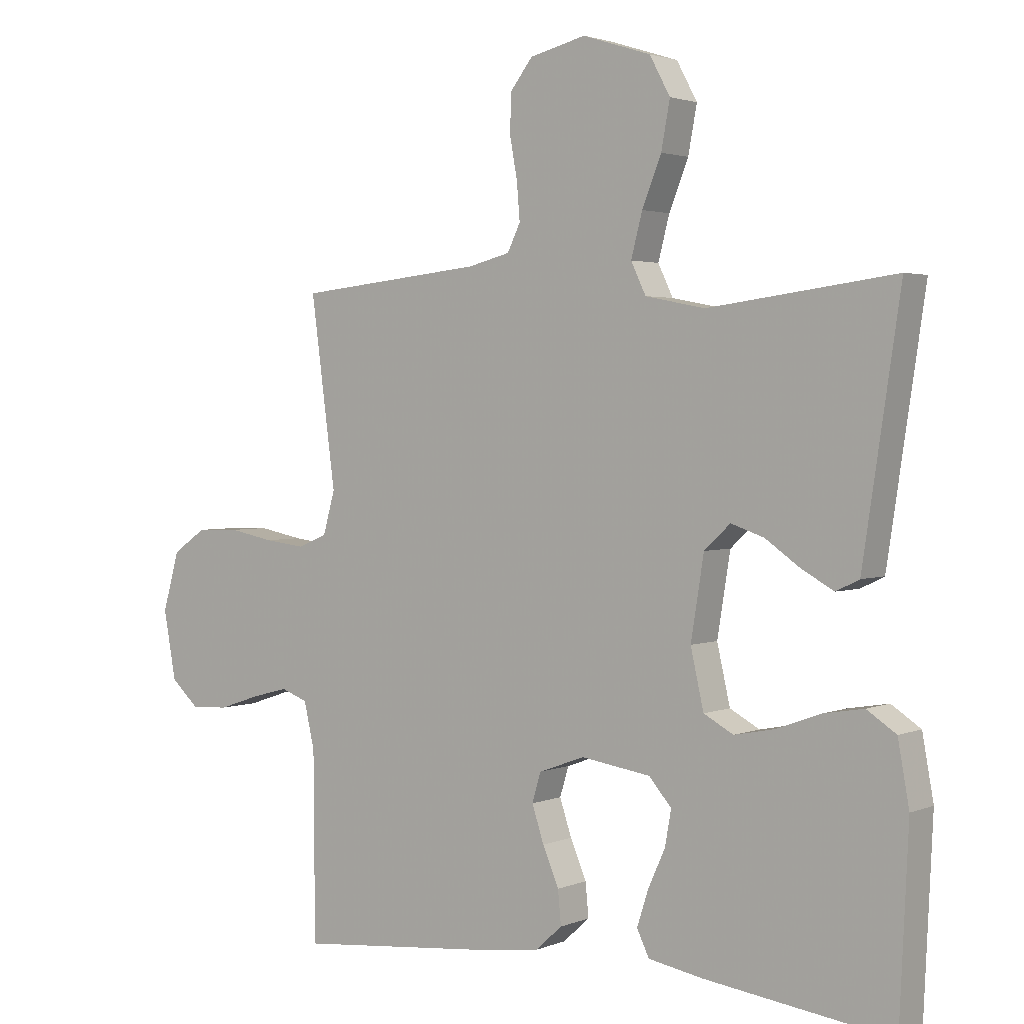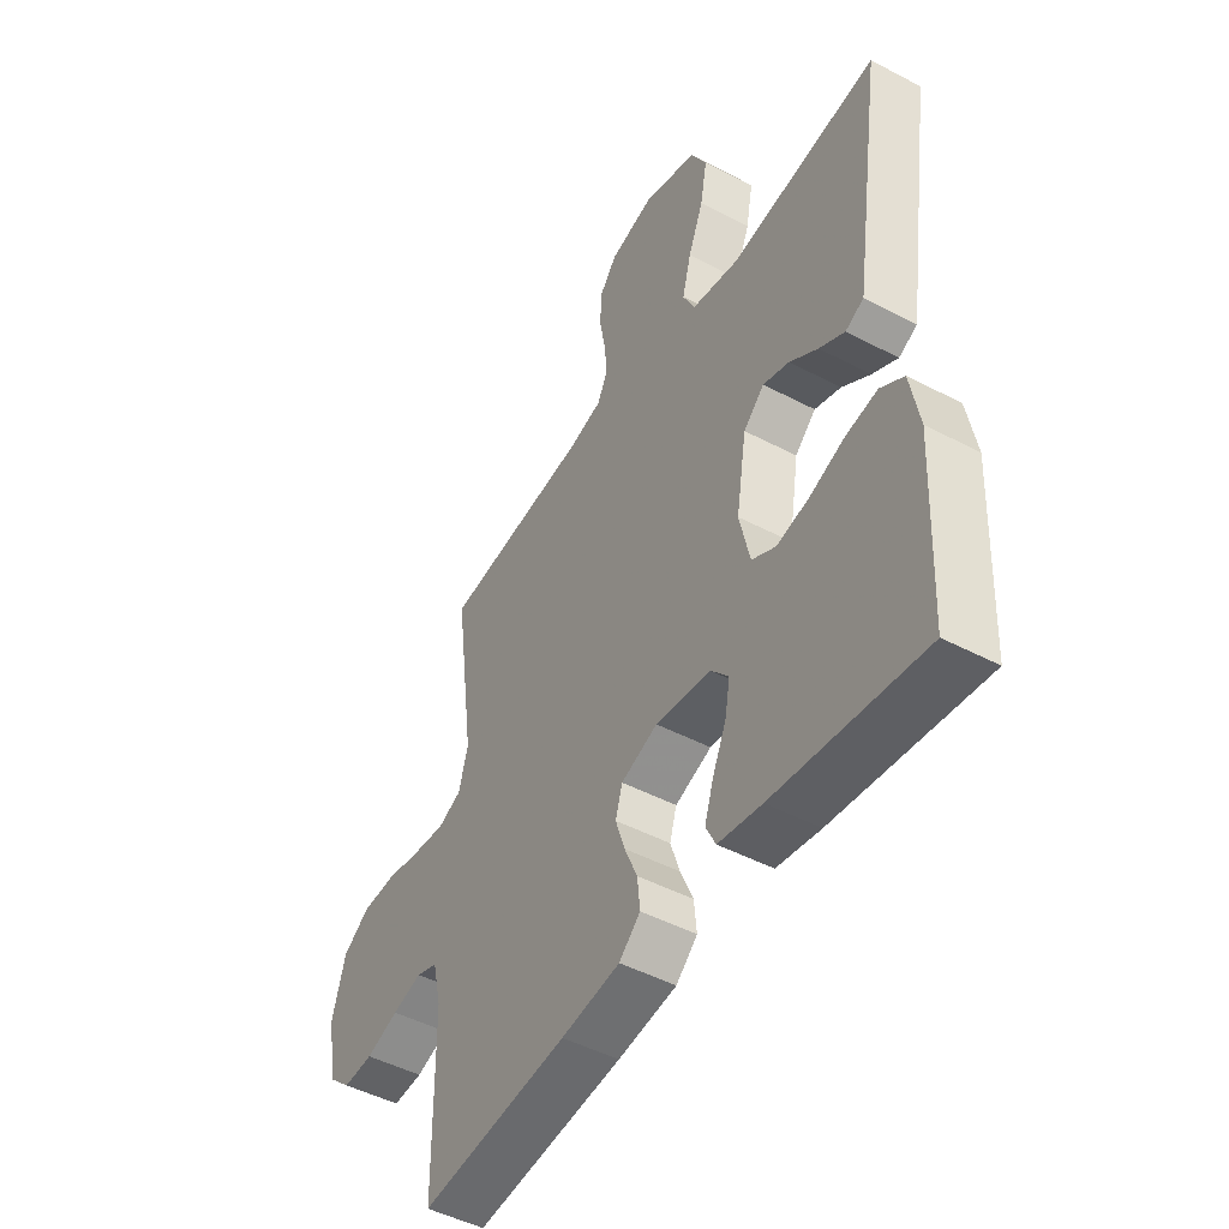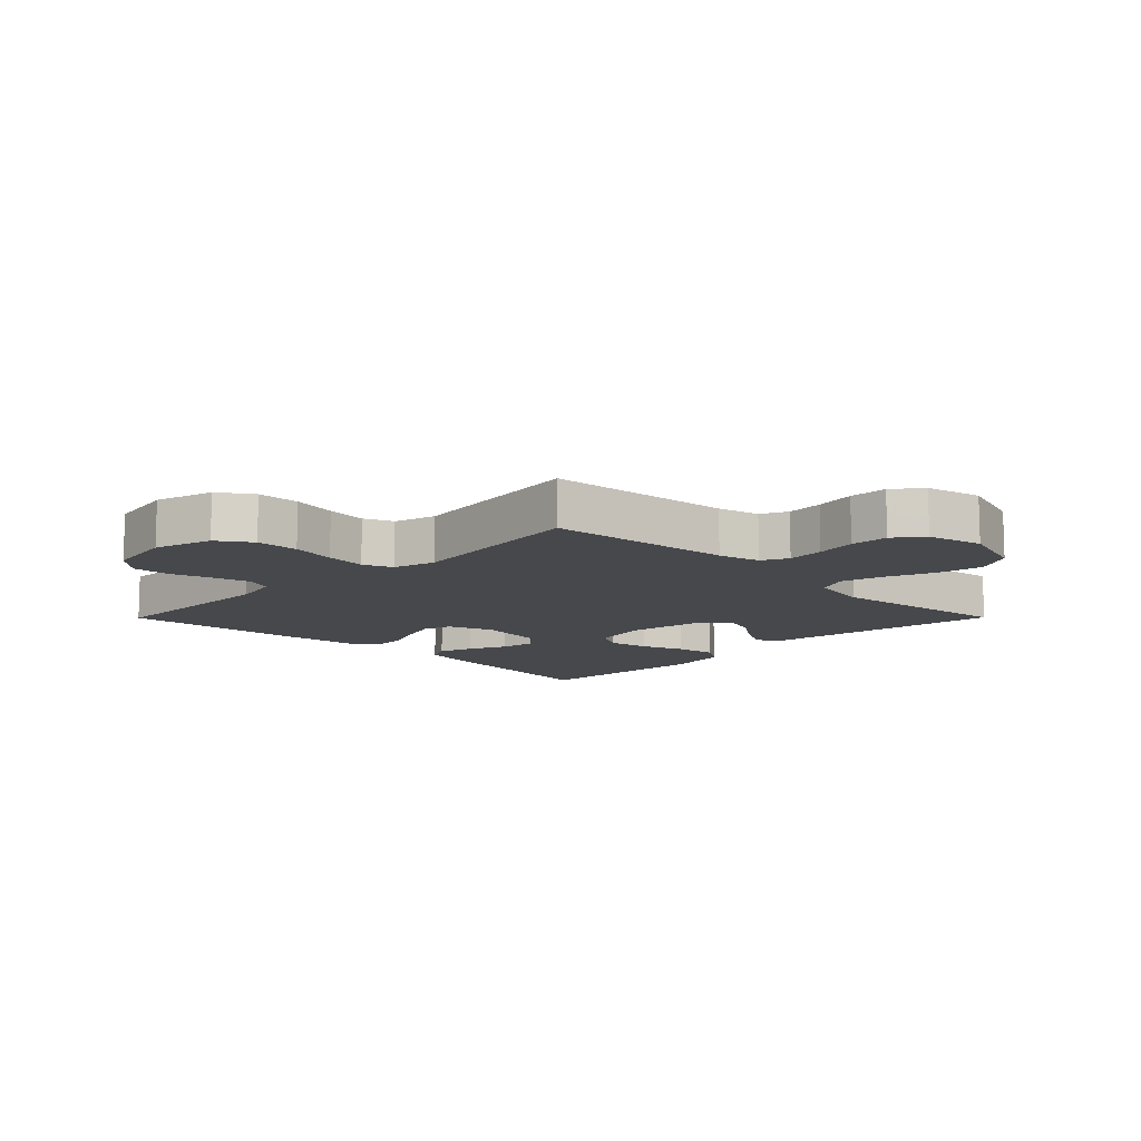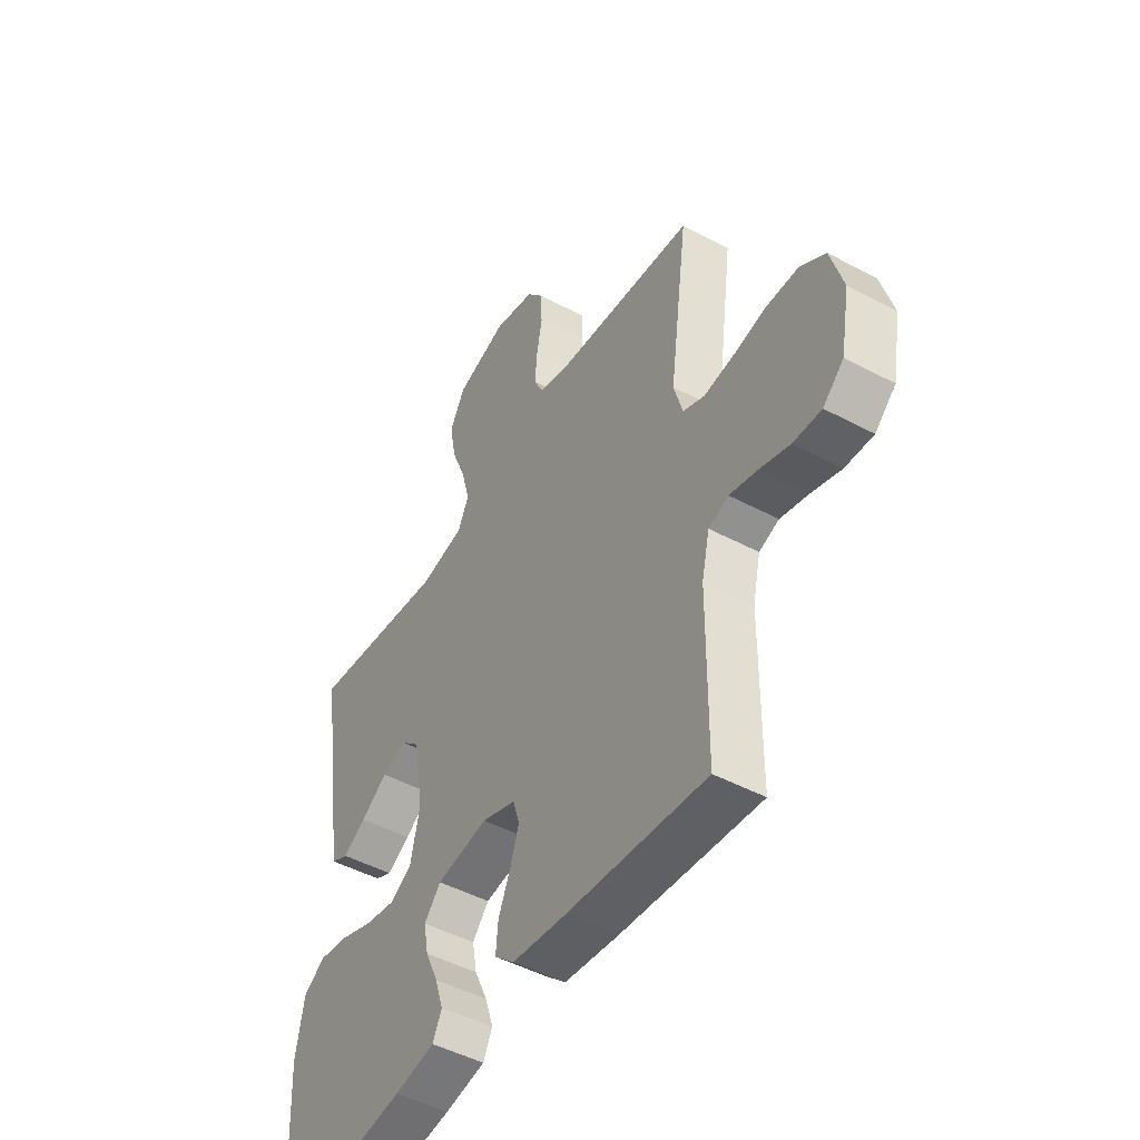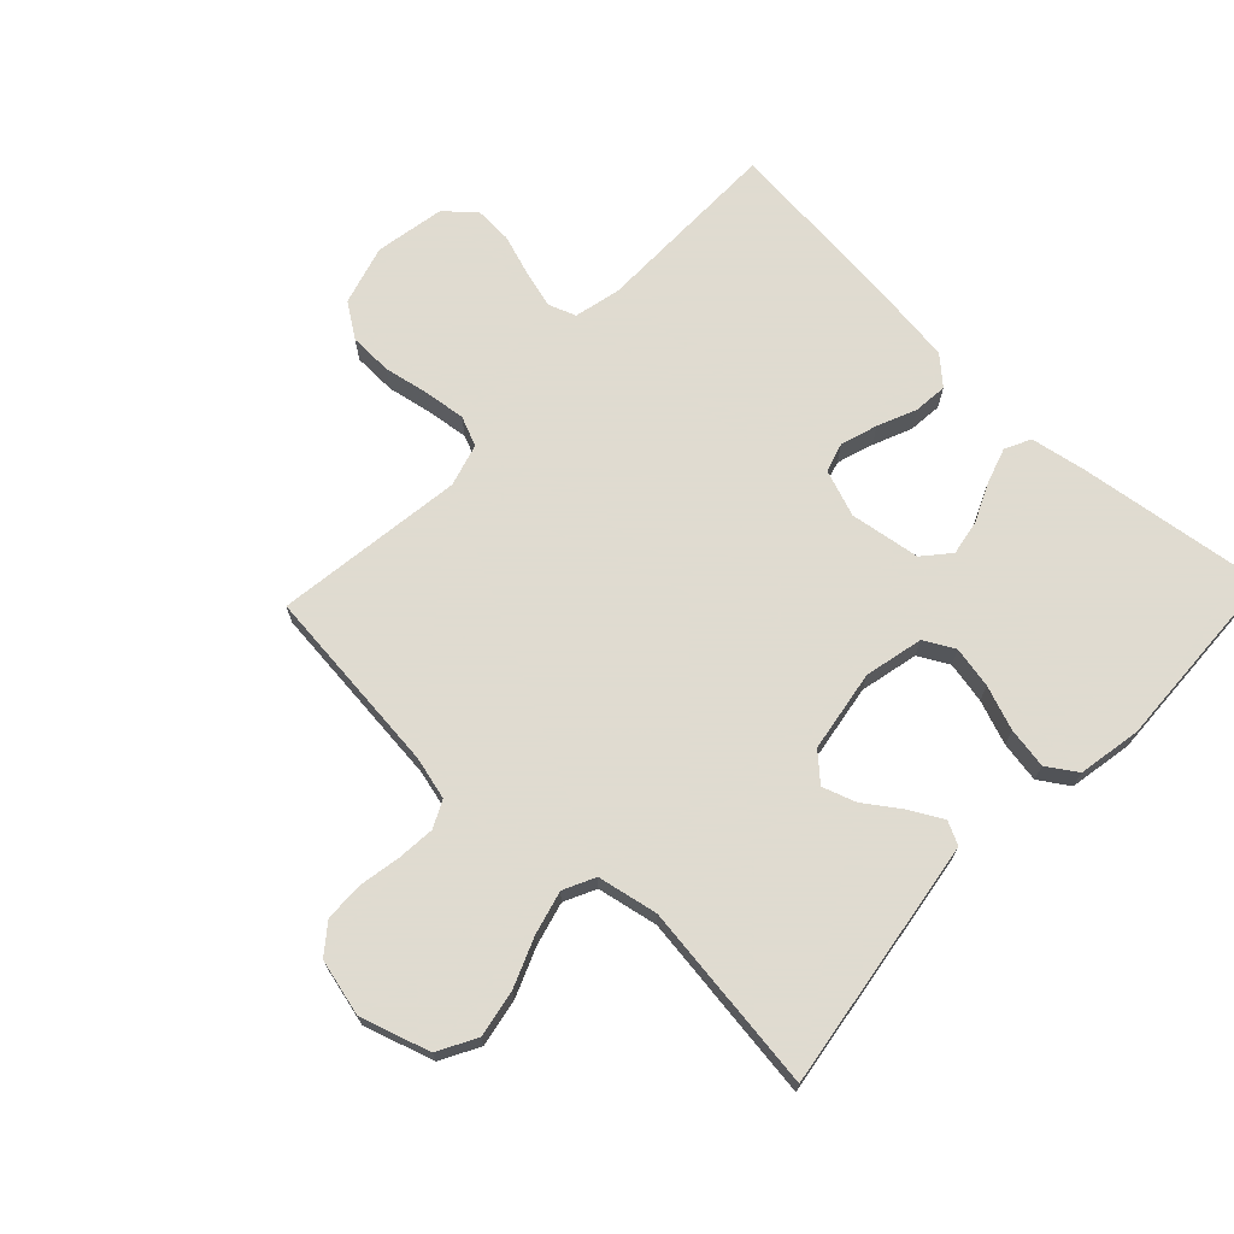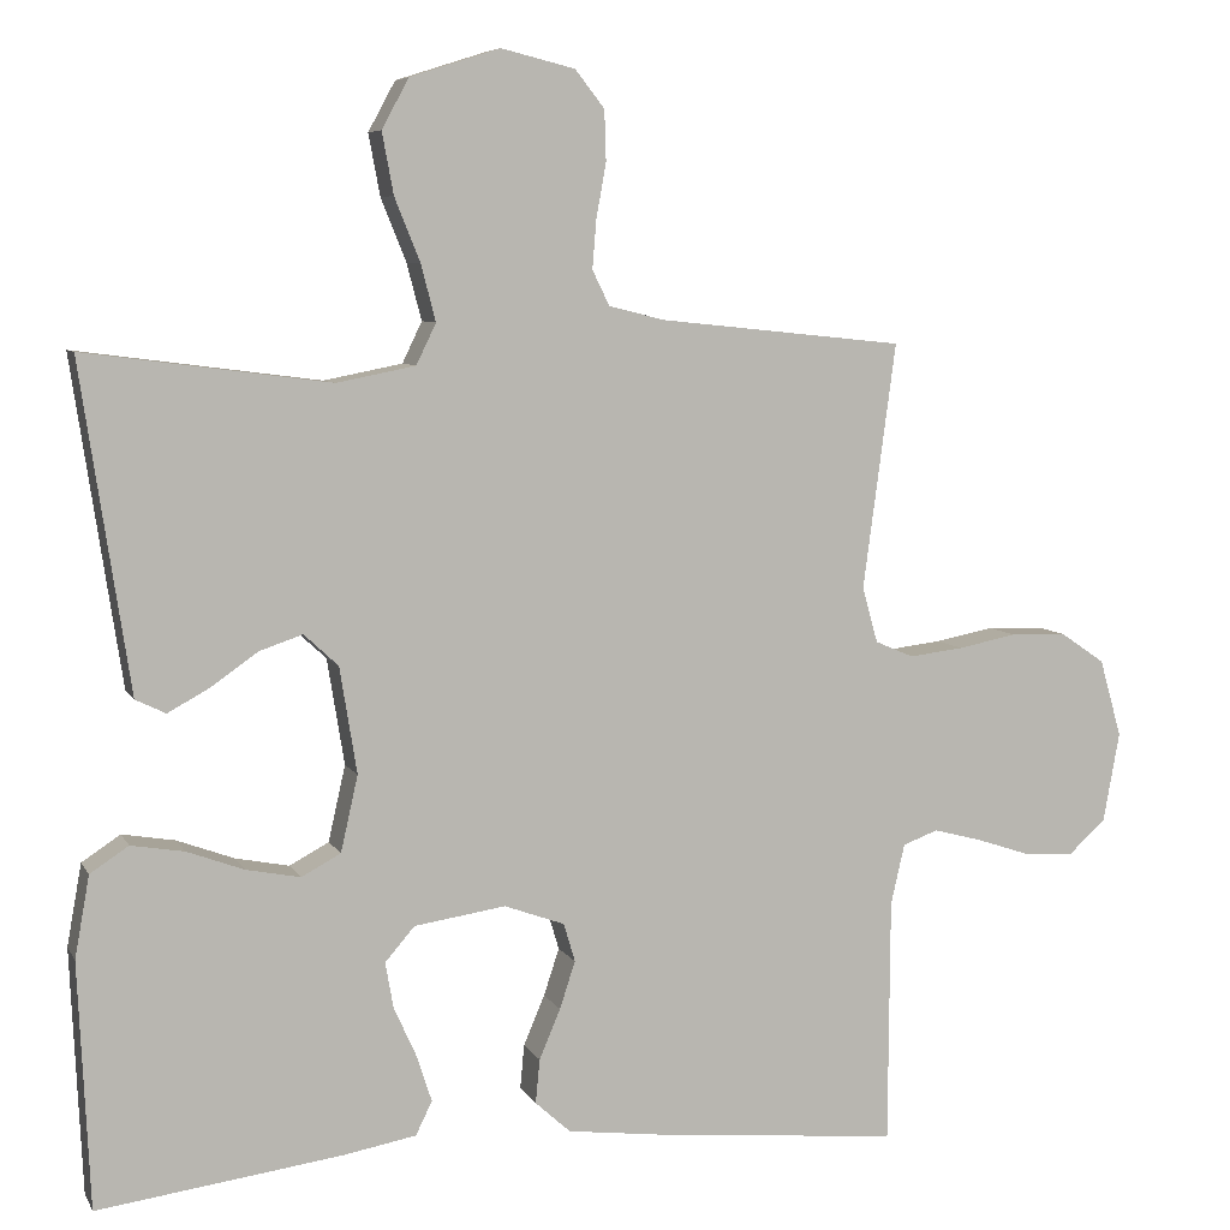
<metadata>
{"format":"obj","ext":"obj","renderer":"f3d","projection":"perspective","resolution":1024,"background":"white","views":[{"elev":2.4,"azim":36.0,"up":"+Z"},{"elev":-48.0,"azim":59.5,"up":"+Z"},{"elev":-11.2,"azim":-44.8,"up":"+Y"},{"elev":-47.9,"azim":-120.9,"up":"+Z"},{"elev":70.2,"azim":43.5,"up":"+Y"},{"elev":6.9,"azim":162.6,"up":"+Z"}]}
</metadata>
<code>
v -0.5 0.07 0.5
v -0.2 0.07 0.531
v -0.132 0.07 0.548
v -0.111 0.07 0.591
v -0.116 0.07 0.651
v -0.128 0.07 0.717
v -0.126 0.07 0.779
v -0.09 0.07 0.825
v 0 0.07 0.847
v 0.11 0.07 0.812
v 0.143 0.07 0.751
v 0.129 0.07 0.676
v 0.098 0.07 0.599
v 0.08 0.07 0.53
v 0.104 0.07 0.48
v 0.2 0.07 0.461
v 0.5 0.07 0.5
v 0.455 0.07 0.2
v 0.44 0.07 0.101
v 0.403 0.07 0.083
v 0.352 0.07 0.111
v 0.295 0.07 0.151
v 0.242 0.07 0.169
v 0.2 0.07 0.13
v 0.179 0.07 0
v 0.2 0.07 -0.093
v 0.248 0.07 -0.119
v 0.314 0.07 -0.106
v 0.384 0.07 -0.08
v 0.449 0.07 -0.069
v 0.496 0.07 -0.1
v 0.514 0.07 -0.2
v 0.5 0.07 -0.5
v 0.2 0.07 -0.46
v 0.112 0.07 -0.444
v 0.092 0.07 -0.403
v 0.11 0.07 -0.347
v 0.138 0.07 -0.285
v 0.148 0.07 -0.229
v 0.112 0.07 -0.187
v 0 0.07 -0.17
v -0.074 0.07 -0.197
v -0.088 0.07 -0.244
v -0.069 0.07 -0.302
v -0.043 0.07 -0.363
v -0.038 0.07 -0.417
v -0.081 0.07 -0.456
v -0.2 0.07 -0.471
v -0.5 0.07 -0.5
v -0.502 0.07 -0.2
v -0.519 0.07 -0.126
v -0.562 0.07 -0.11
v -0.622 0.07 -0.126
v -0.688 0.07 -0.148
v -0.749 0.07 -0.151
v -0.794 0.07 -0.11
v -0.814 0.07 0
v -0.787 0.07 0.095
v -0.733 0.07 0.132
v -0.664 0.07 0.134
v -0.592 0.07 0.12
v -0.526 0.07 0.112
v -0.479 0.07 0.132
v -0.46 0.07 0.2
v -0.5 0 0.5
v -0.2 0 0.531
v -0.132 0 0.548
v -0.111 0 0.591
v -0.116 0 0.651
v -0.128 0 0.717
v -0.126 0 0.779
v -0.09 0 0.825
v 0 0 0.847
v 0.11 0 0.812
v 0.143 0 0.751
v 0.129 0 0.676
v 0.098 0 0.599
v 0.08 0 0.53
v 0.104 0 0.48
v 0.2 0 0.461
v 0.5 0 0.5
v 0.455 0 0.2
v 0.44 0 0.101
v 0.403 0 0.083
v 0.352 0 0.111
v 0.295 0 0.151
v 0.242 0 0.169
v 0.2 0 0.13
v 0.179 0 0
v 0.2 0 -0.093
v 0.248 0 -0.119
v 0.314 0 -0.106
v 0.384 0 -0.08
v 0.449 0 -0.069
v 0.496 0 -0.1
v 0.514 0 -0.2
v 0.5 0 -0.5
v 0.2 0 -0.46
v 0.112 0 -0.444
v 0.092 0 -0.403
v 0.11 0 -0.347
v 0.138 0 -0.285
v 0.148 0 -0.229
v 0.112 0 -0.187
v 0 0 -0.17
v -0.074 0 -0.197
v -0.088 0 -0.244
v -0.069 0 -0.302
v -0.043 0 -0.363
v -0.038 0 -0.417
v -0.081 0 -0.456
v -0.2 0 -0.471
v -0.5 0 -0.5
v -0.502 0 -0.2
v -0.519 0 -0.126
v -0.562 0 -0.11
v -0.622 0 -0.126
v -0.688 0 -0.148
v -0.749 0 -0.151
v -0.794 0 -0.11
v -0.814 0 0
v -0.787 0 0.095
v -0.733 0 0.132
v -0.664 0 0.134
v -0.592 0 0.12
v -0.526 0 0.112
v -0.479 0 0.132
v -0.46 0 0.2
f 58 59 60 61
f 58 61 62
f 57 58 62
f 56 57 62
f 53 54 55 56
f 52 53 56 62
f 51 52 62 63
f 47 48 49 50
f 44 45 46 47
f 43 44 47 50
f 42 43 50 51
f 35 36 37 38
f 35 38 39
f 34 35 39
f 33 34 39
f 32 33 39 40
f 28 29 30 31
f 27 28 31 32
f 19 20 21 22
f 17 18 19 22
f 16 17 22 23
f 15 16 23 24
f 10 11 12 13
f 10 13 14
f 9 10 14
f 8 9 14
f 5 6 7 8
f 4 5 8 14
f 3 4 14 15
f 64 1 2
f 41 42 51 63
f 27 32 40 41
f 26 27 41 63
f 25 26 63 64
f 15 24 25 64
f 2 3 15 64
f 125 124 123 122
f 126 125 122
f 126 122 121
f 126 121 120
f 120 119 118 117
f 126 120 117 116
f 127 126 116 115
f 114 113 112 111
f 111 110 109 108
f 114 111 108 107
f 115 114 107 106
f 102 101 100 99
f 103 102 99
f 103 99 98
f 103 98 97
f 104 103 97 96
f 95 94 93 92
f 96 95 92 91
f 86 85 84 83
f 86 83 82 81
f 87 86 81 80
f 88 87 80 79
f 77 76 75 74
f 78 77 74
f 78 74 73
f 78 73 72
f 72 71 70 69
f 78 72 69 68
f 79 78 68 67
f 66 65 128
f 127 115 106 105
f 105 104 96 91
f 127 105 91 90
f 128 127 90 89
f 128 89 88 79
f 128 79 67 66
f 1 65 66 2
f 2 66 67 3
f 3 67 68 4
f 4 68 69 5
f 5 69 70 6
f 6 70 71 7
f 7 71 72 8
f 8 72 73 9
f 9 73 74 10
f 10 74 75 11
f 11 75 76 12
f 12 76 77 13
f 13 77 78 14
f 14 78 79 15
f 15 79 80 16
f 16 80 81 17
f 17 81 82 18
f 18 82 83 19
f 19 83 84 20
f 20 84 85 21
f 21 85 86 22
f 22 86 87 23
f 23 87 88 24
f 24 88 89 25
f 25 89 90 26
f 26 90 91 27
f 27 91 92 28
f 28 92 93 29
f 29 93 94 30
f 30 94 95 31
f 31 95 96 32
f 32 96 97 33
f 33 97 98 34
f 34 98 99 35
f 35 99 100 36
f 36 100 101 37
f 37 101 102 38
f 38 102 103 39
f 39 103 104 40
f 40 104 105 41
f 41 105 106 42
f 42 106 107 43
f 43 107 108 44
f 44 108 109 45
f 45 109 110 46
f 46 110 111 47
f 47 111 112 48
f 48 112 113 49
f 49 113 114 50
f 50 114 115 51
f 51 115 116 52
f 52 116 117 53
f 53 117 118 54
f 54 118 119 55
f 55 119 120 56
f 56 120 121 57
f 57 121 122 58
f 58 122 123 59
f 59 123 124 60
f 60 124 125 61
f 61 125 126 62
f 62 126 127 63
f 63 127 128 64
f 64 128 65 1

</code>
